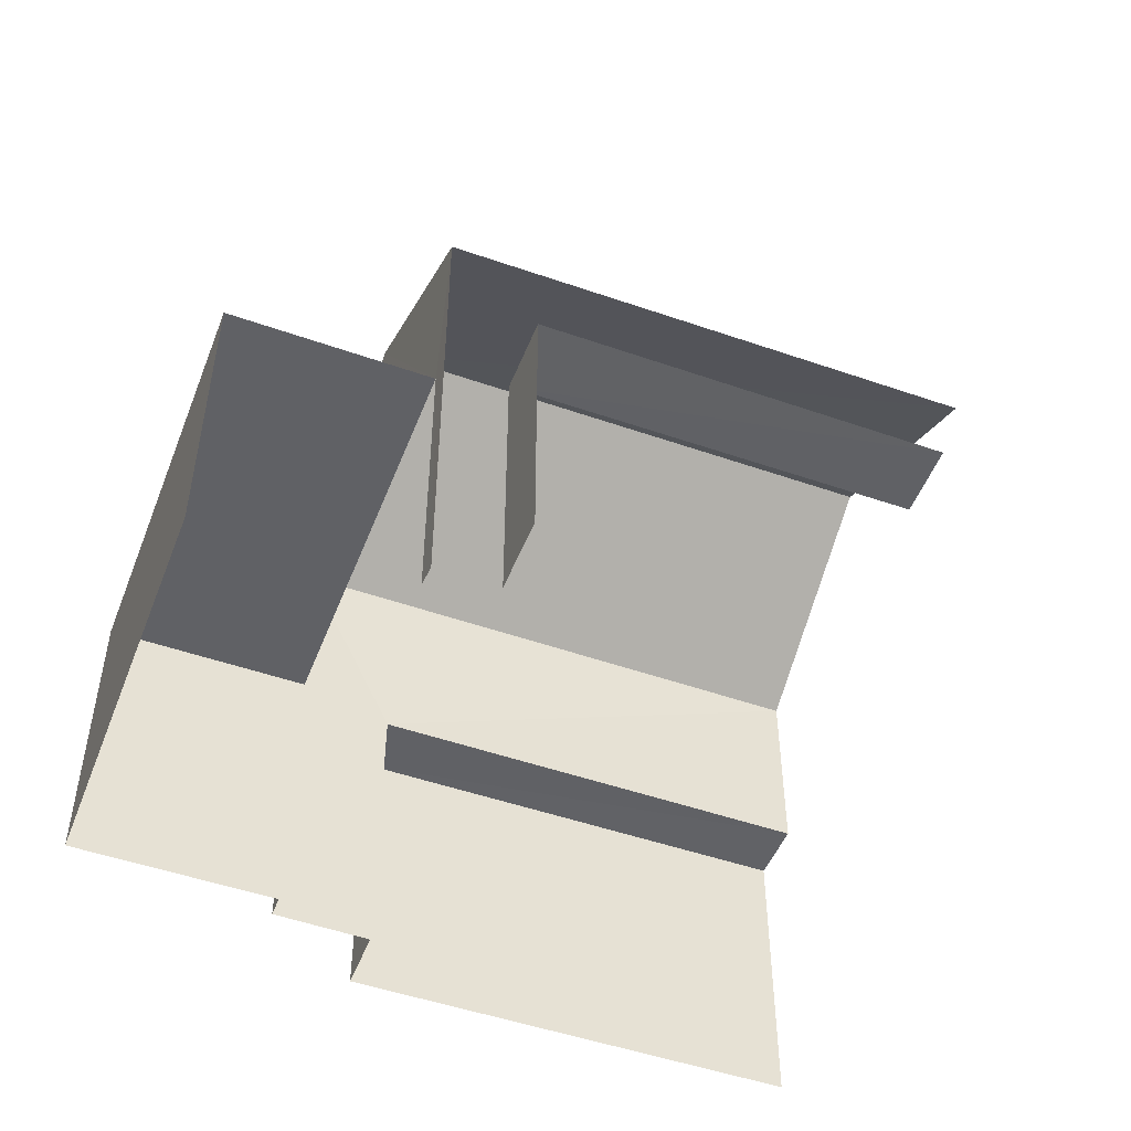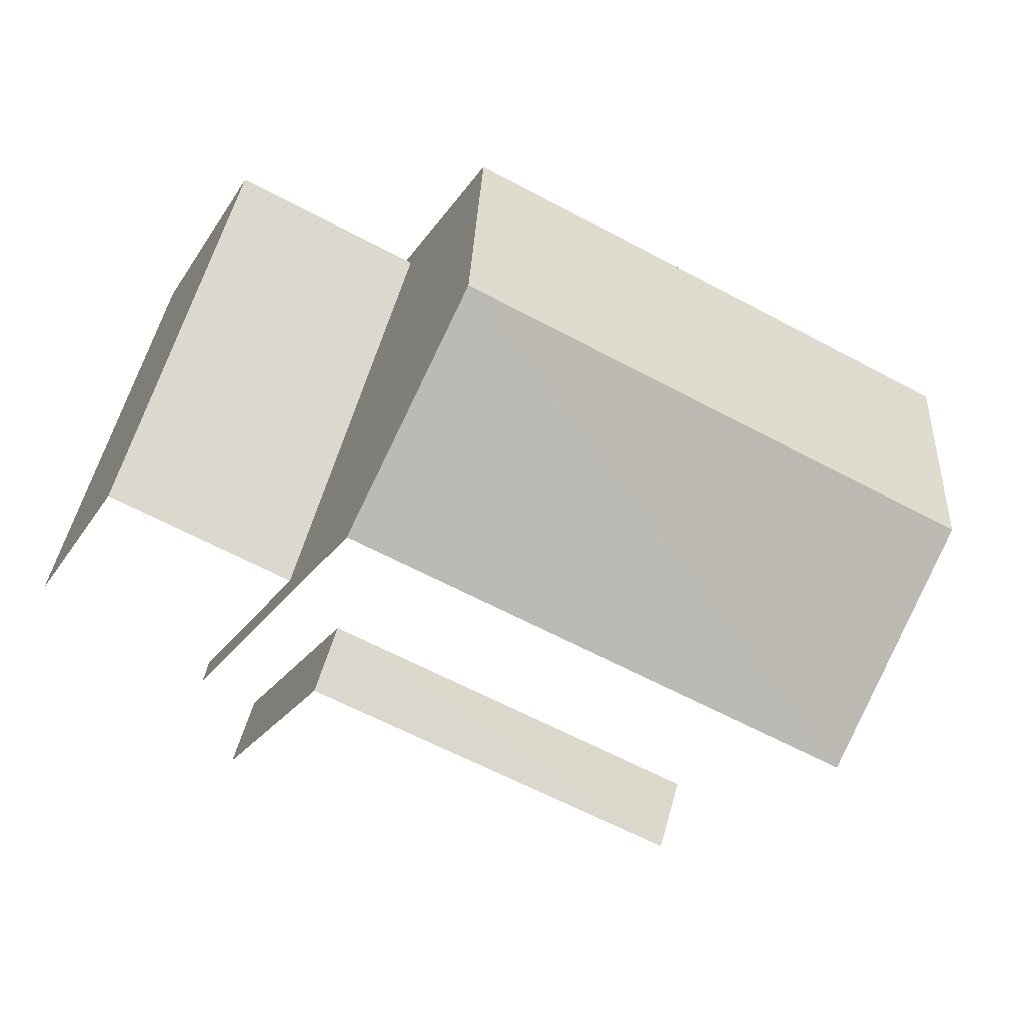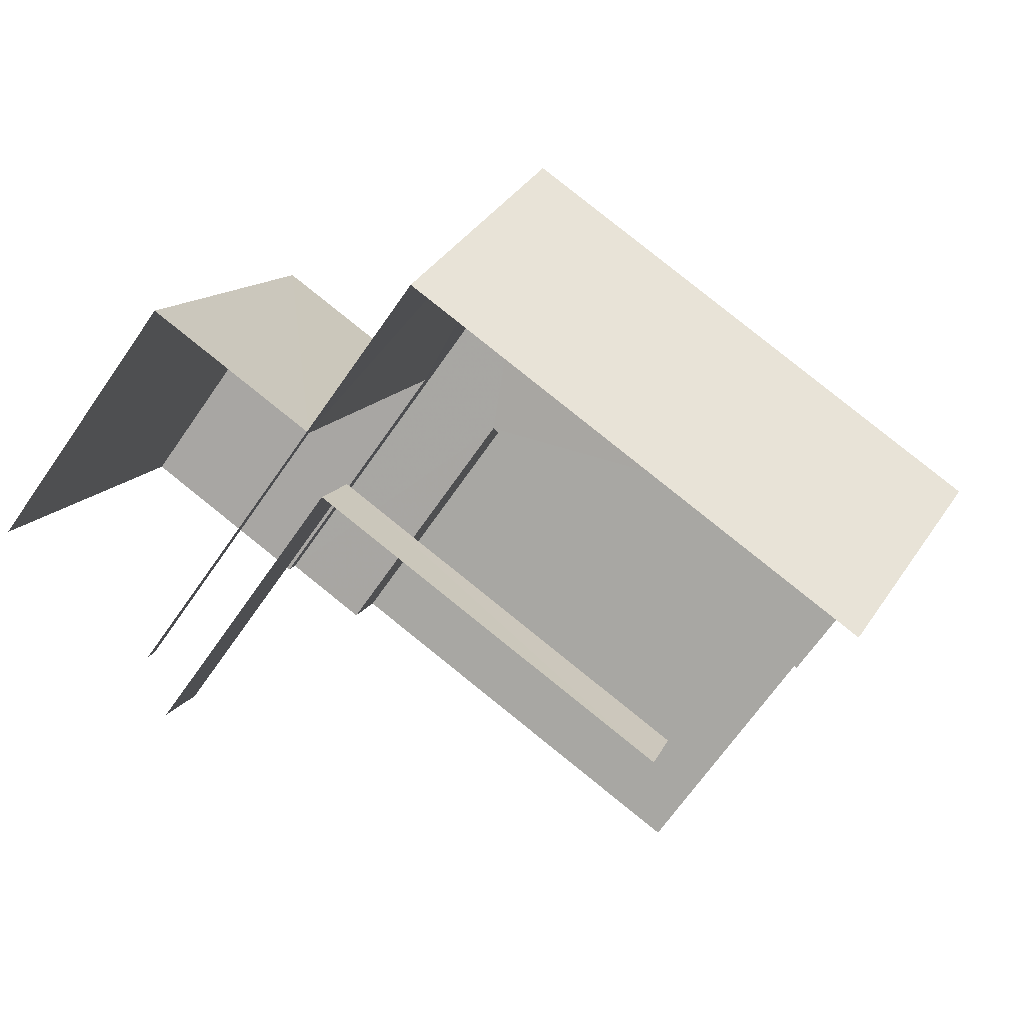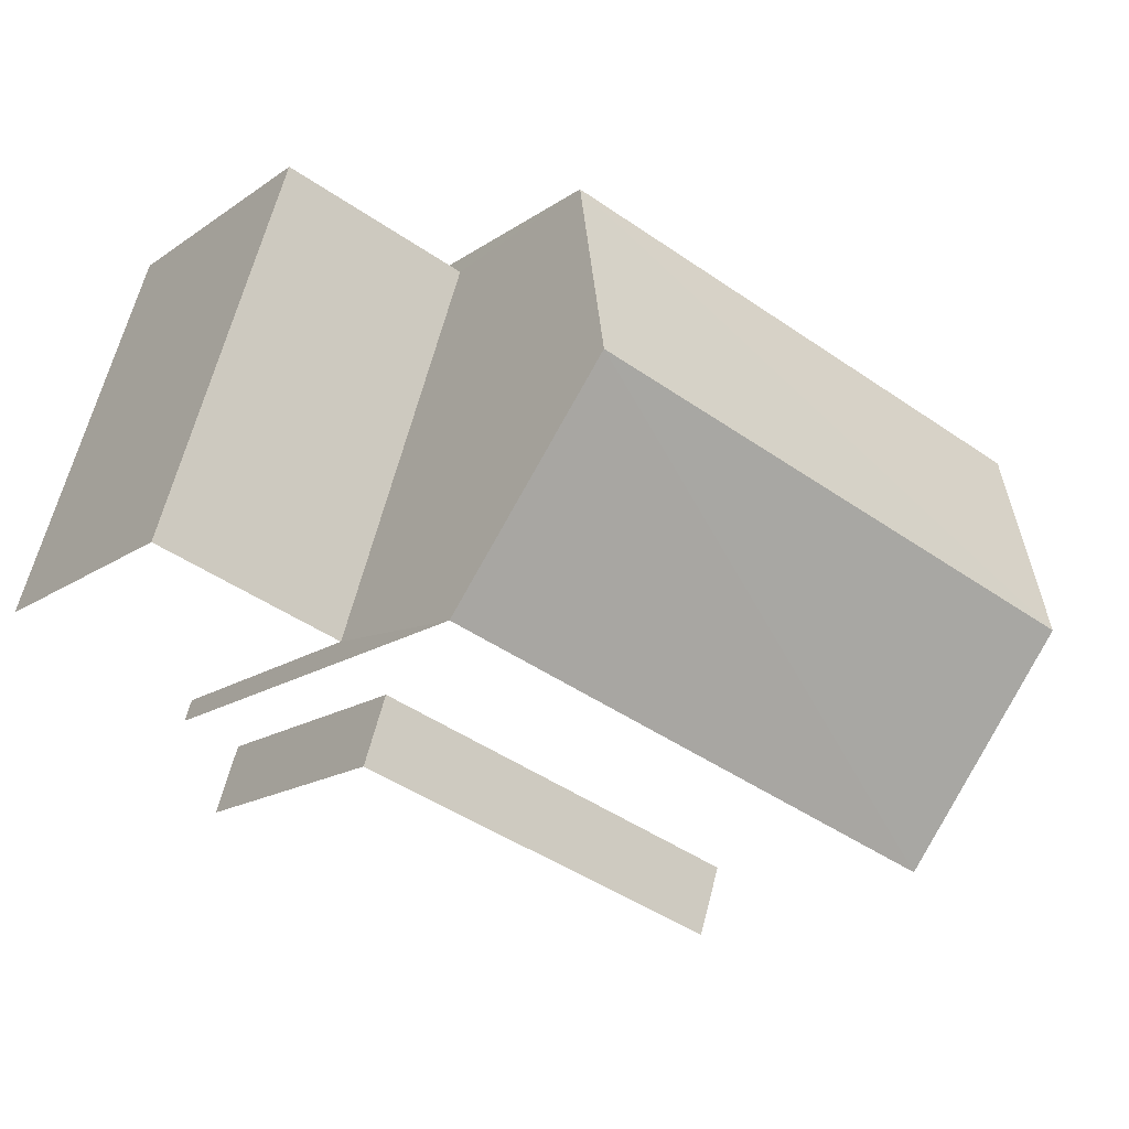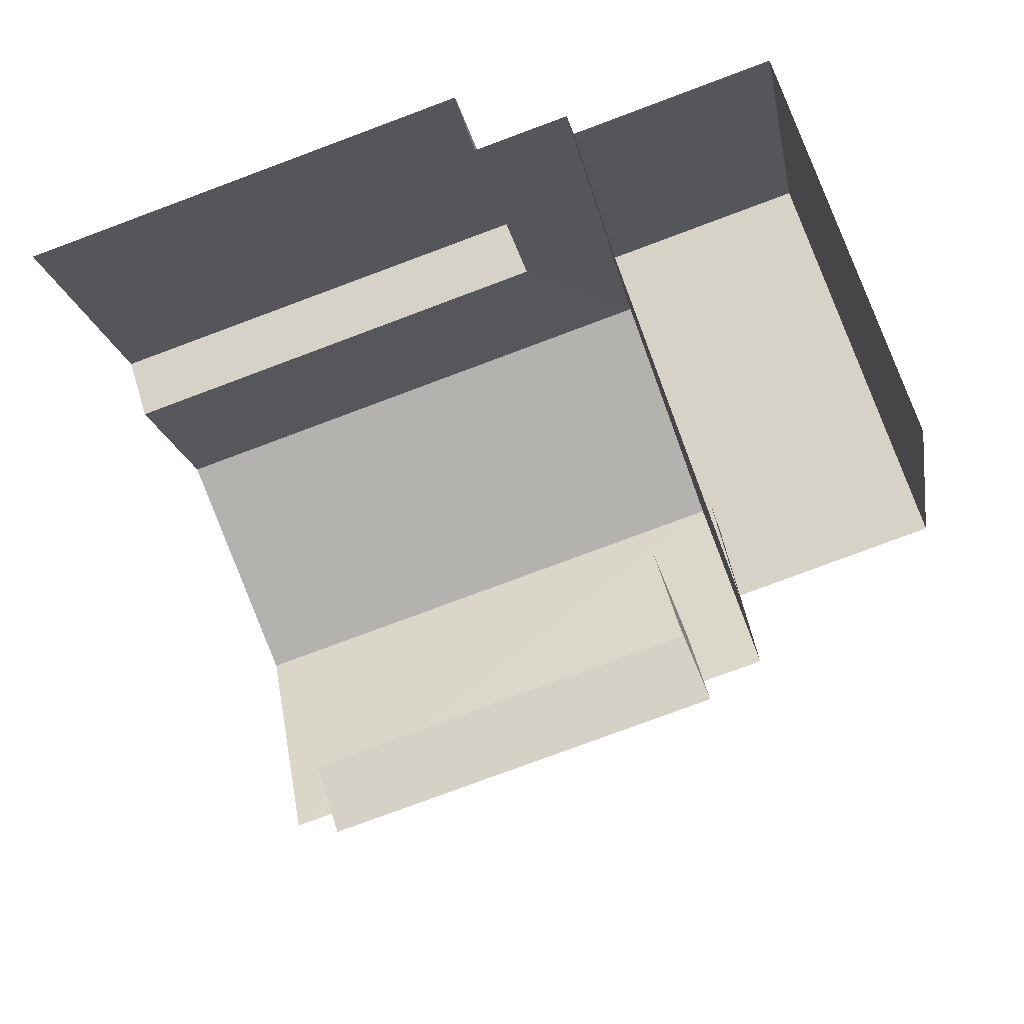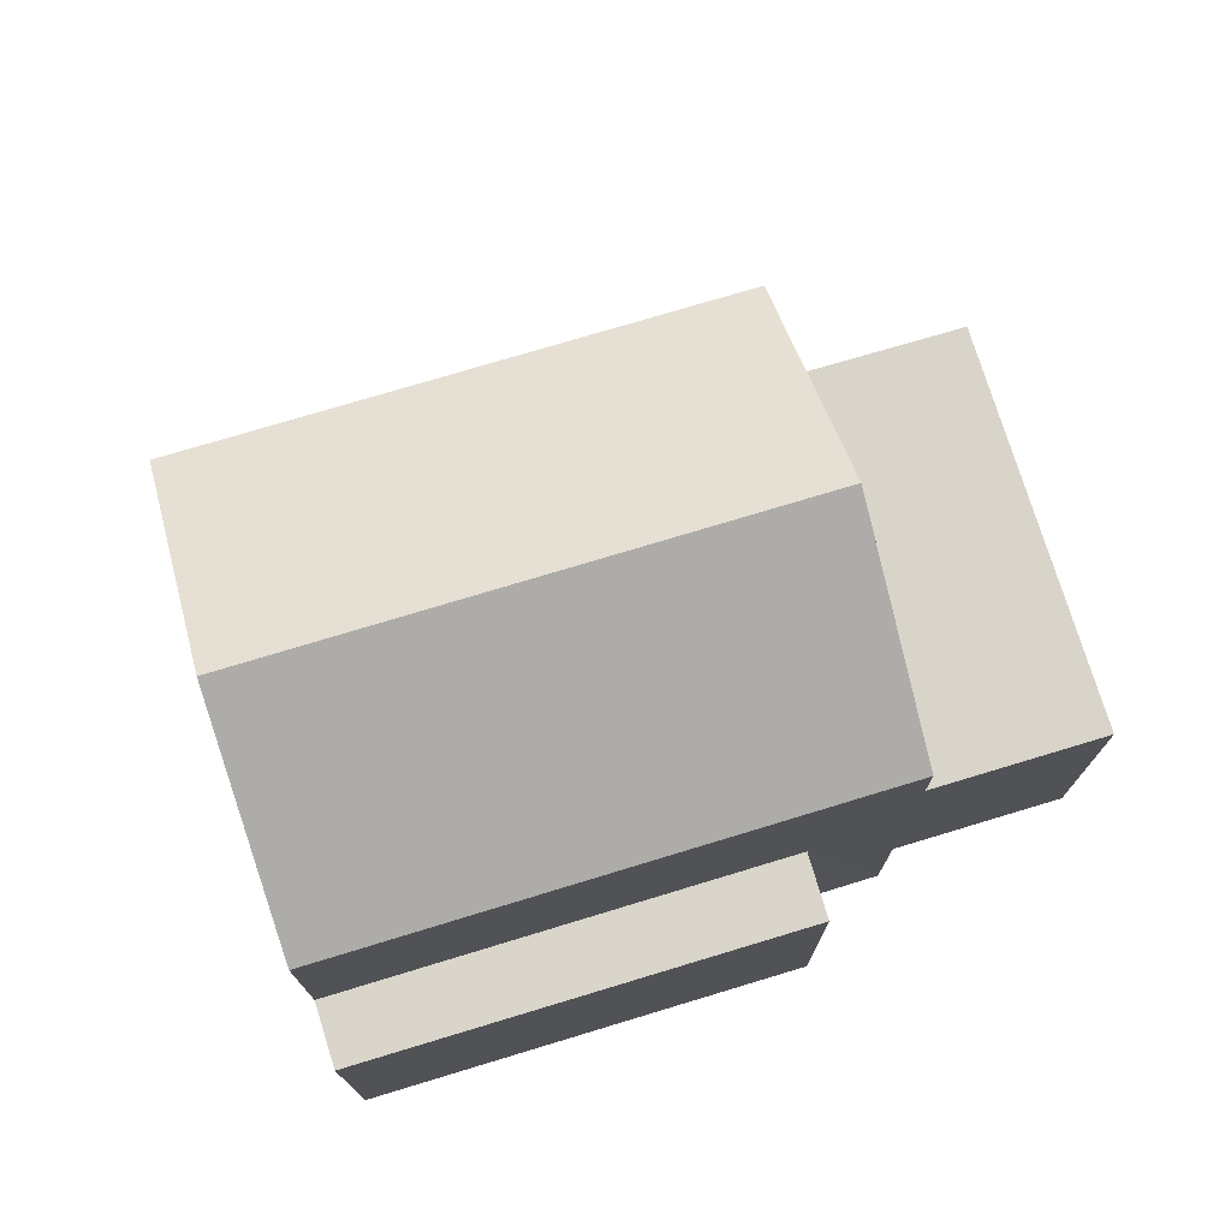
<metadata>
{"format":"obj","ext":"obj","renderer":"f3d","projection":"perspective","resolution":1024,"background":"white","views":[{"elev":-50.2,"azim":-38.7,"up":"+Z"},{"elev":-21.7,"azim":-23.2,"up":"+Y"},{"elev":-68.6,"azim":-35.0,"up":"+Y"},{"elev":-15.9,"azim":-35.3,"up":"+Y"},{"elev":-18.0,"azim":-169.8,"up":"+Y"},{"elev":74.8,"azim":145.3,"up":"+Z"}]}
</metadata>
<code>
v -2.212e+05 -1.255e+05 24.63
v -2.212e+05 -1.255e+05 24.63
v -2.212e+05 -1.255e+05 24.63
v -2.212e+05 -1.255e+05 24.63
v -2.212e+05 -1.255e+05 24.63
v -2.212e+05 -1.255e+05 24.63
v -2.212e+05 -1.255e+05 24.63
v -2.212e+05 -1.255e+05 24.63
v -2.212e+05 -1.255e+05 24.63
v -2.212e+05 -1.255e+05 24.63
v -2.212e+05 -1.255e+05 24.63
v -2.212e+05 -1.255e+05 24.63
v -2.212e+05 -1.255e+05 24.63
v -2.212e+05 -1.255e+05 24.63
v -2.212e+05 -1.255e+05 28.82
v -2.212e+05 -1.255e+05 28.82
v -2.212e+05 -1.255e+05 28.82
v -2.212e+05 -1.255e+05 28.82
v -2.212e+05 -1.255e+05 28.96
v -2.212e+05 -1.255e+05 28.96
v -2.212e+05 -1.255e+05 28.96
v -2.212e+05 -1.255e+05 28.96
v -2.212e+05 -1.255e+05 33.66
v -2.212e+05 -1.255e+05 31.78
v -2.212e+05 -1.255e+05 33.66
v -2.212e+05 -1.255e+05 31.78
v -2.212e+05 -1.255e+05 28.96
v -2.212e+05 -1.255e+05 28.96
v -2.212e+05 -1.255e+05 28.96
v -2.212e+05 -1.255e+05 28.96
v -2.212e+05 -1.255e+05 31.78
v -2.212e+05 -1.255e+05 31.78
f 1 2 3
f 4 5 6
f 2 7 8
f 9 10 3
f 6 9 4
f 11 12 13
f 11 8 12
f 11 14 4
f 3 2 8
f 3 4 9
f 3 8 11
f 3 11 4
f 18 17 12
f 8 18 12
f 4 21 5
f 4 19 21
f 25 24 27
f 32 25 27
f 24 7 27
f 27 7 2
f 27 2 28
f 17 13 12
f 17 16 13
f 15 14 11
f 14 15 26
f 8 7 18
f 24 26 18
f 7 24 18
f 18 26 15
f 15 16 17
f 18 15 17
f 19 20 21
f 19 22 20
f 23 24 25
f 23 26 24
f 27 28 29
f 30 27 29
f 25 31 23
f 25 32 31
f 3 10 30
f 10 31 30
f 30 32 27
f 30 31 32
f 11 13 16
f 15 11 16
f 9 6 20
f 22 9 20
f 21 6 5
f 21 20 6
f 28 2 1
f 29 28 1
f 3 29 1
f 3 30 29
f 10 9 22
f 4 14 19
f 23 22 19
f 31 10 22
f 19 14 26
f 31 22 23
f 23 19 26

</code>
